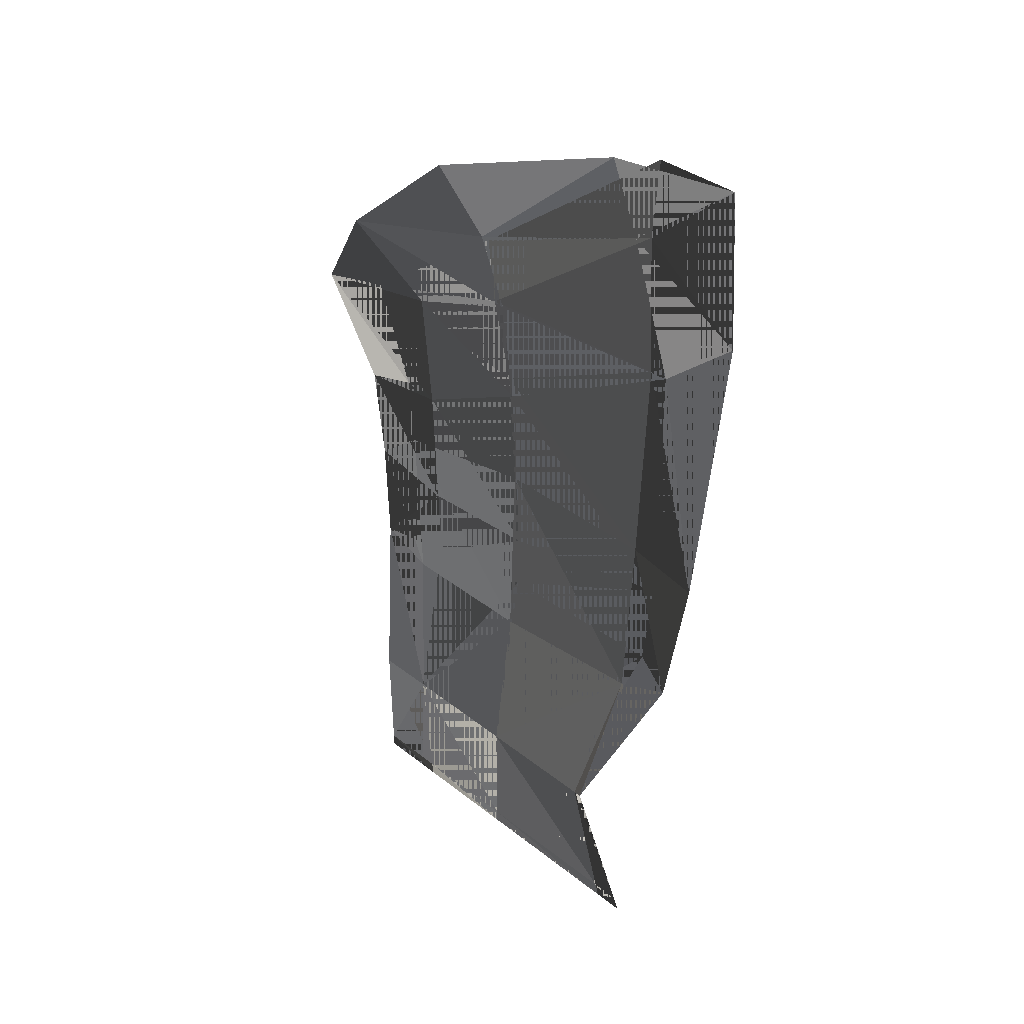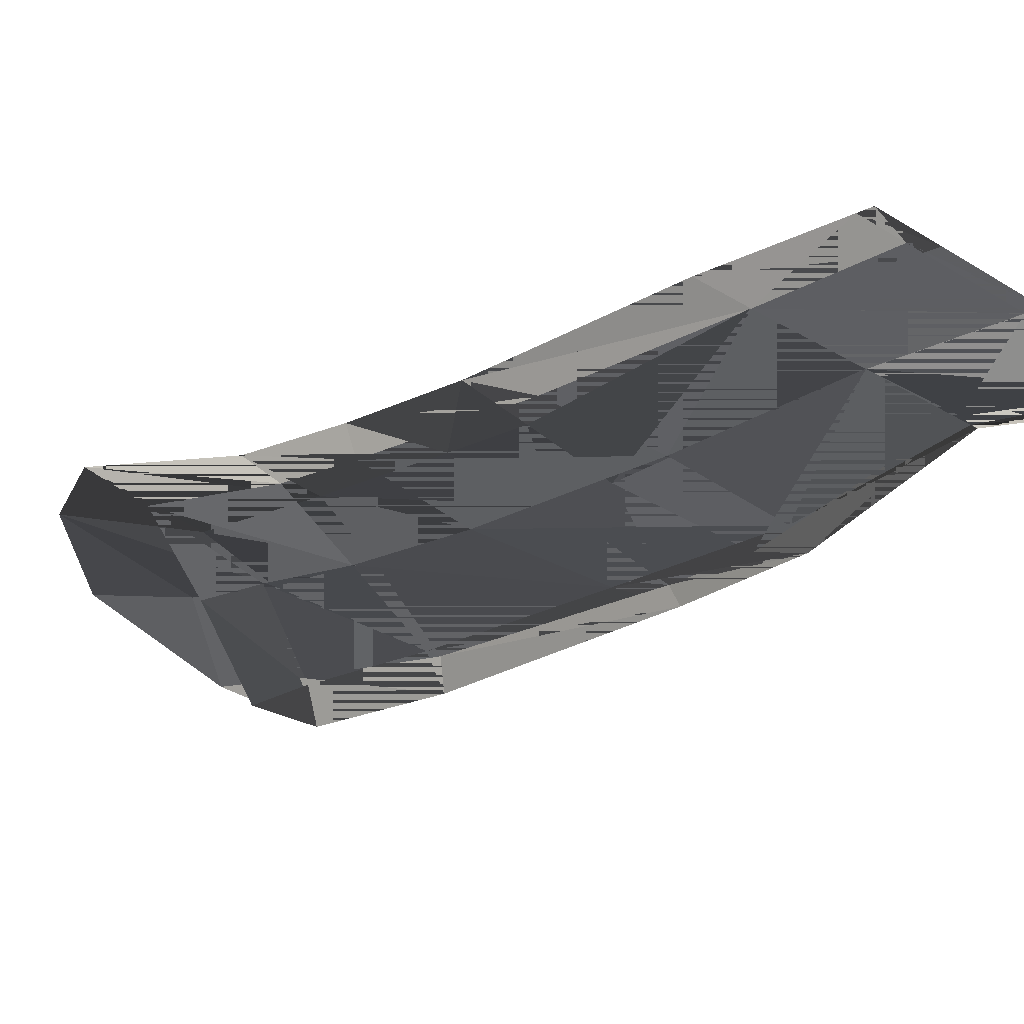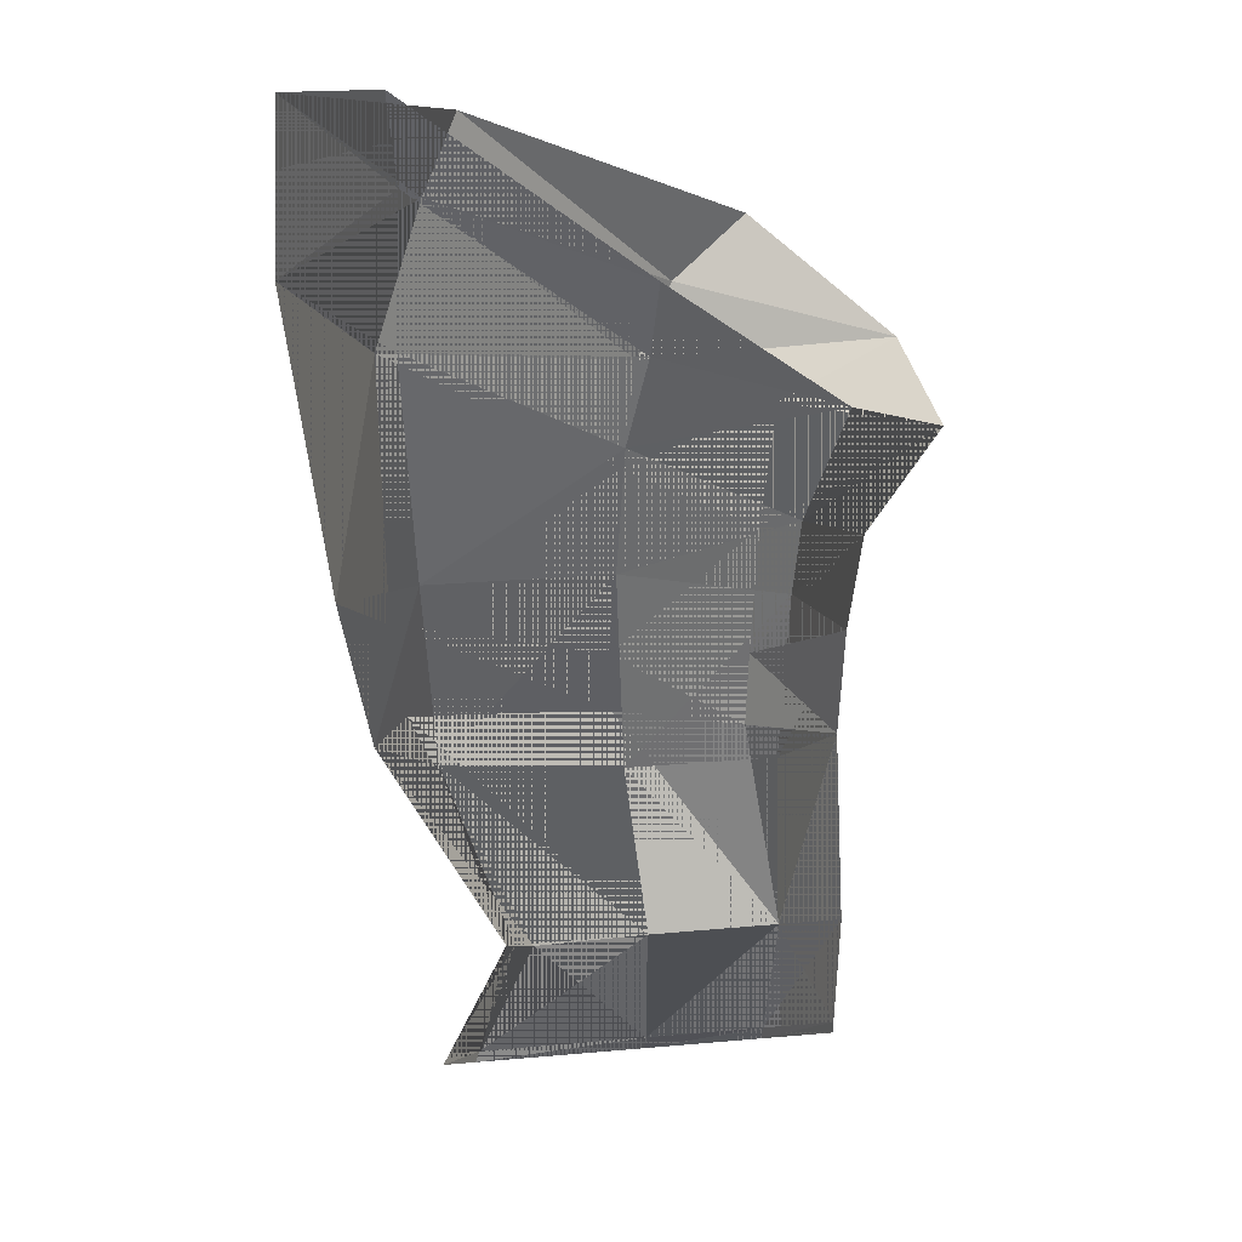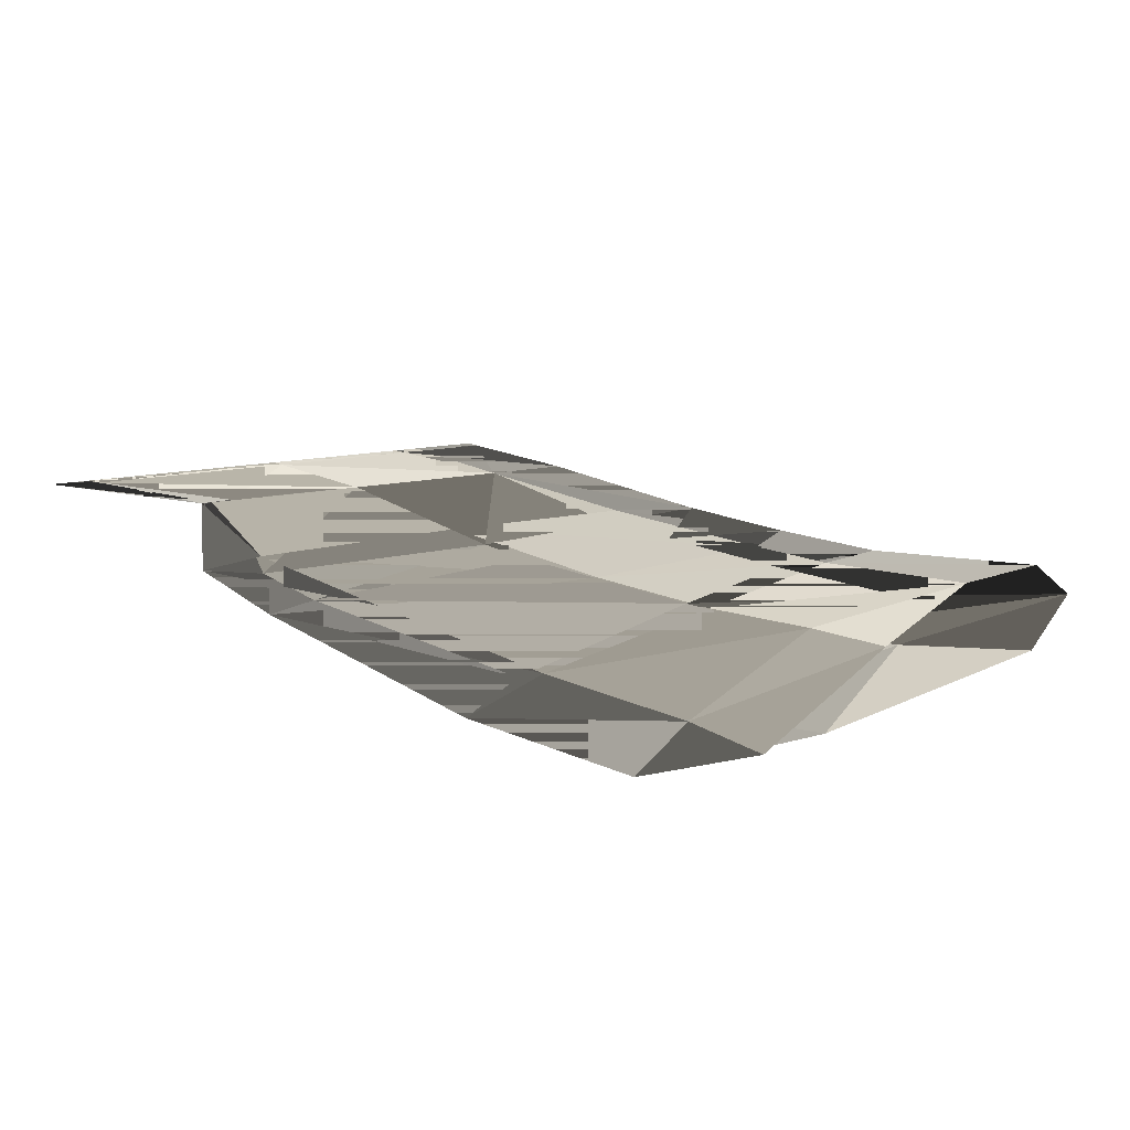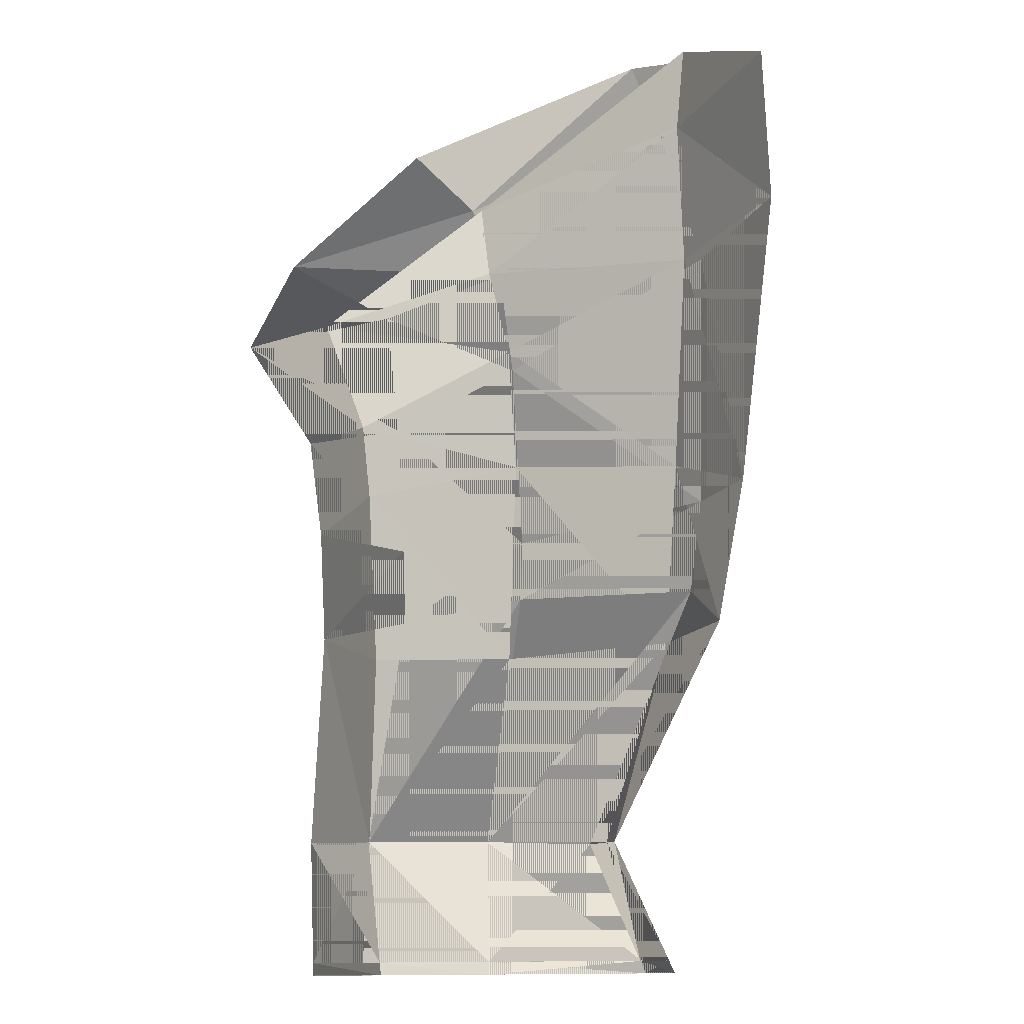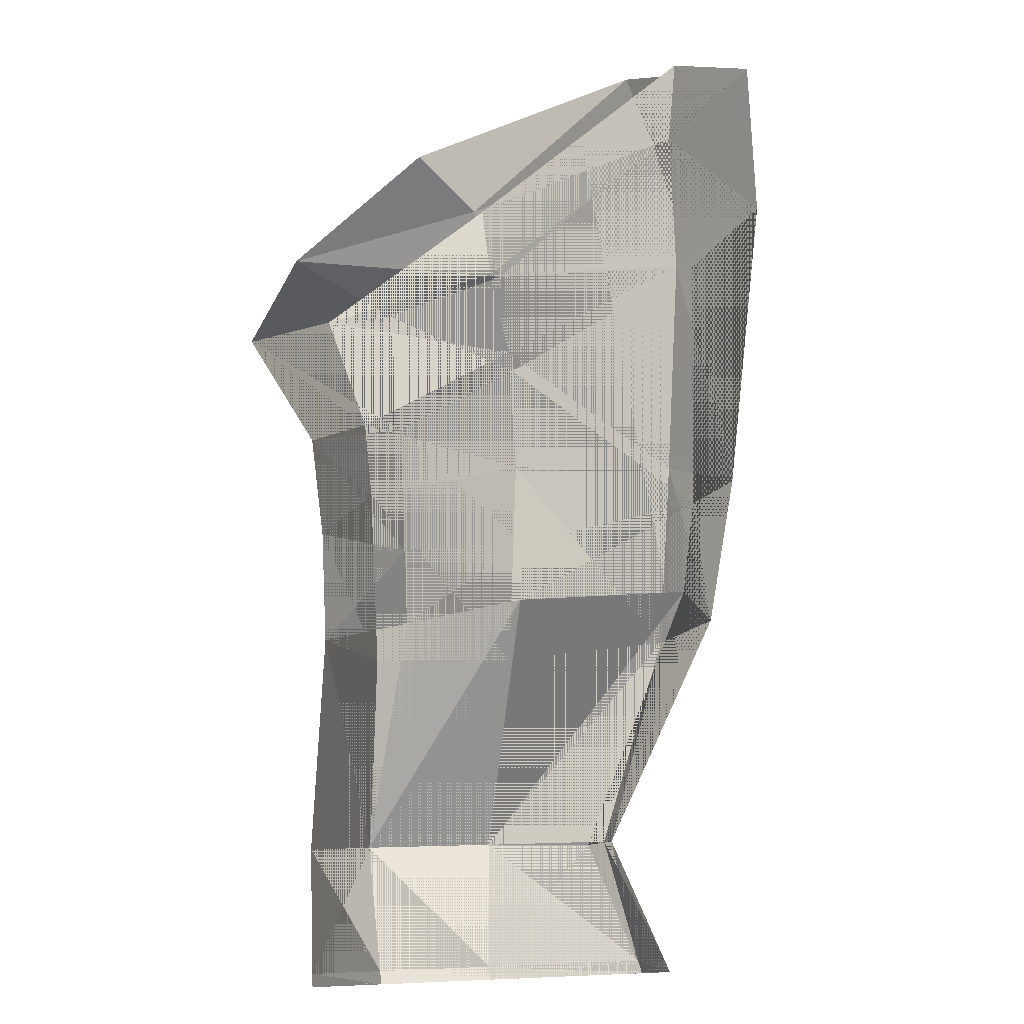
<metadata>
{"format":"obj","ext":"obj","renderer":"f3d","projection":"perspective","resolution":1024,"background":"white","views":[{"elev":38.3,"azim":45.0,"up":"+Y"},{"elev":-22.4,"azim":-47.5,"up":"+Z"},{"elev":31.3,"azim":172.9,"up":"+Y"},{"elev":11.4,"azim":147.9,"up":"+Z"},{"elev":0.1,"azim":-1.9,"up":"+Y"},{"elev":-2.5,"azim":-13.1,"up":"+Y"}]}
</metadata>
<code>
o BEAR.004
v 1.605 2.506 0
v 1.779 2.341 0
v 1.087 1.912 0
v 1.222 2.165 0
v 2.277 2.789 0
v 2.684 2.848 0
v 2.32 -0.04475 0
v 1.83 -0.04475 0
v 1.282 -0.04475 0
v 1.492 -0.04475 0
v 2.413 -0.04475 0
v 2.32 -0.04475 0
v 1.934 1.303 0
v 1.569 1.054 0
v 1.317 1.003 0
v 2.553 1.061 0
v 2.495 1.434 0
v 1.827 0.3695 0
v 1.454 0.3704 0
v 1.275 0.3695 0
v 2.223 0.3695 0
v 2.146 0.3605 0
v 1.864 2.139 0
v 1.513 2.004 0
v 2.366 2.581 0
v 1.903 1.843 0
v 1.546 1.653 0
v 1.274 1.614 0
v 2.716 2.392 0
v 2.494 2.193 0
v 1.807 2.342 0
v 1.324 1.979 0
v 2.438 2.844 0
v 1.827 -0.04475 0
v 1.434 -0.04475 0
v 1.893 0.9414 0
v 1.477 0.9397 0
v 2.386 0.9903 0
v 1.825 0.3695 0
v 1.457 0.371 0
v 2.198 0.3695 0
v 1.83 2.145 0
v 2.419 2.606 0
v 1.89 1.901 0
v 1.437 1.665 0
v 2.442 2.192 0
v 1.829 -0.004665 0
v 2.304 -0.005531 0
v 2.394 -0.004666 0
v 2.309 -0.004666 0
v 1.827 -0.004665 0
v 1.436 -0.004521 0
v 1.281 -0.004664 0
v 1.489 -0.004572 0
v 1.929 1.128 0
v 2.462 1.153 0
v 1.563 1.278 0
v 1.914 1.541 0
v 2.415 1.545 0
v 1.457 1.449 0
v 1.306 1.328 0
v 2.627 1.507 0
f 8 10 9
f 8 9 7
f 2 5 1
f 11 12 8
f 11 8 7
f 4 2 1
f 3 24 4
f 4 24 23
f 4 23 2
f 2 23 25
f 2 25 5
f 14 55 13
f 14 13 57
f 15 20 19
f 15 19 14
f 17 56 16
f 17 16 62
f 55 56 17
f 55 17 13
f 24 27 26
f 24 26 23
f 3 28 27
f 3 27 24
f 5 25 6
f 27 57 13
f 27 13 26
f 28 61 57
f 28 57 27
f 26 13 17
f 26 17 30
f 25 30 29
f 25 29 6
f 23 26 30
f 23 30 25
f 47 48 22
f 47 22 18
f 54 47 19
f 54 20 53
f 34 7 9
f 34 9 35
f 32 31 42
f 31 33 43
f 31 43 42
f 40 37 36
f 40 36 39
f 15 37 40
f 15 40 20
f 40 39 51
f 40 51 52
f 53 20 40
f 53 40 52
f 41 21 49
f 39 41 50
f 32 42 44
f 32 44 45
f 3 32 45
f 3 45 28
f 33 6 43
f 45 44 58
f 45 58 60
f 28 45 60
f 28 60 61
f 59 62 16
f 59 16 38
f 58 59 38
f 58 38 36
f 43 6 29
f 43 29 46
f 42 43 46
f 42 46 44
f 48 21 22
f 8 12 48
f 8 48 47
f 12 11 49
f 12 49 48
f 50 49 11
f 50 11 7
f 51 50 7
f 51 7 34
f 52 51 34
f 52 34 35
f 9 53 52
f 9 52 35
f 10 54 53
f 10 53 9
f 8 47 54
f 8 54 10
f 48 49 21
f 41 49 50
f 39 50 51
f 19 47 18
f 54 19 20
f 19 18 55
f 19 55 14
f 18 22 56
f 18 56 55
f 44 46 59
f 44 59 58
f 60 58 36
f 60 36 37
f 61 60 37
f 61 37 15
f 57 61 15
f 57 15 14
f 46 29 62
f 46 62 59
f 30 17 62
f 30 62 29
f 16 56 22
f 16 22 21
f 38 16 21
f 38 21 41
f 39 36 38
f 39 38 41

</code>
